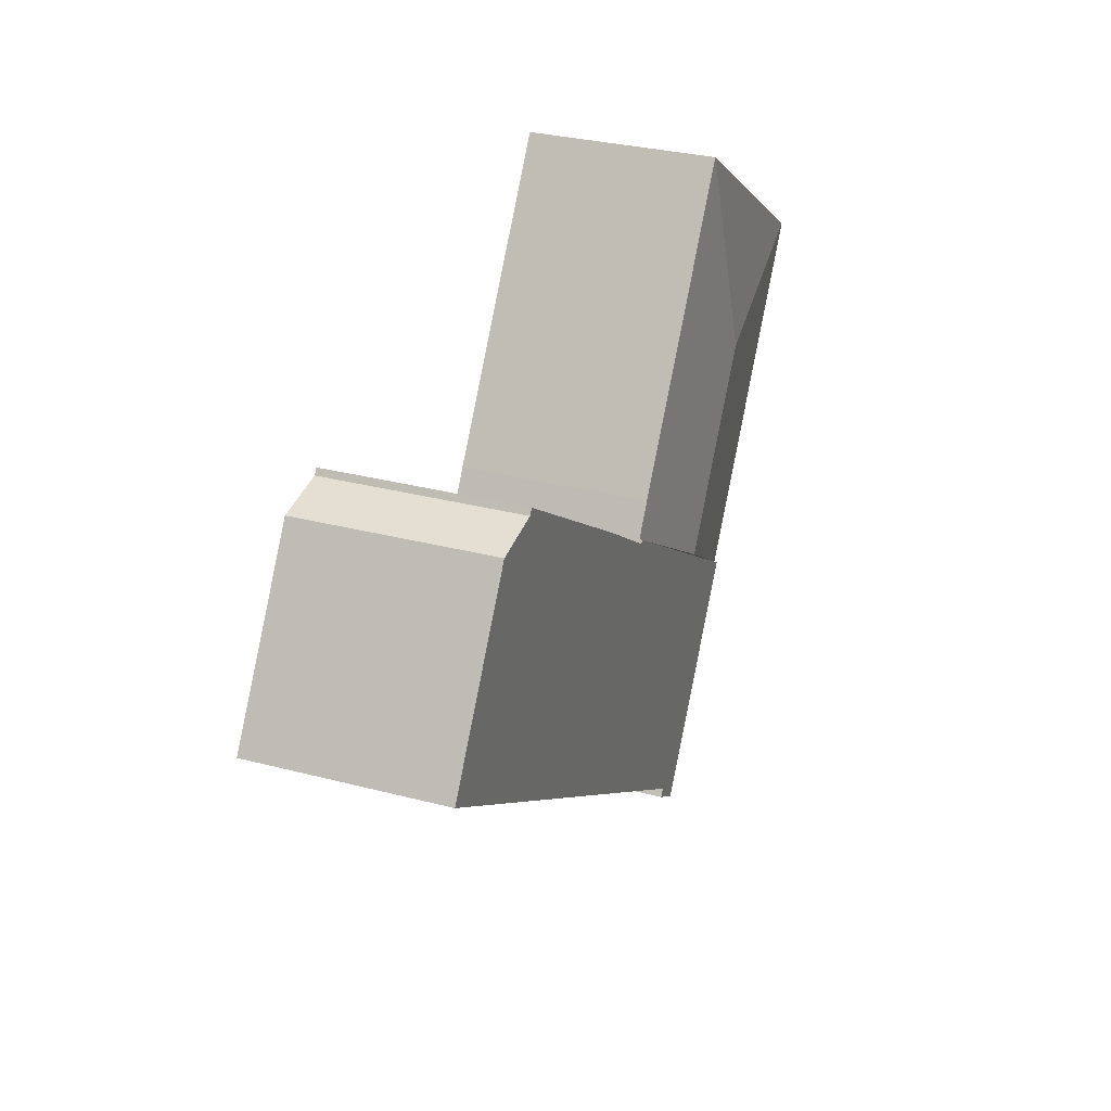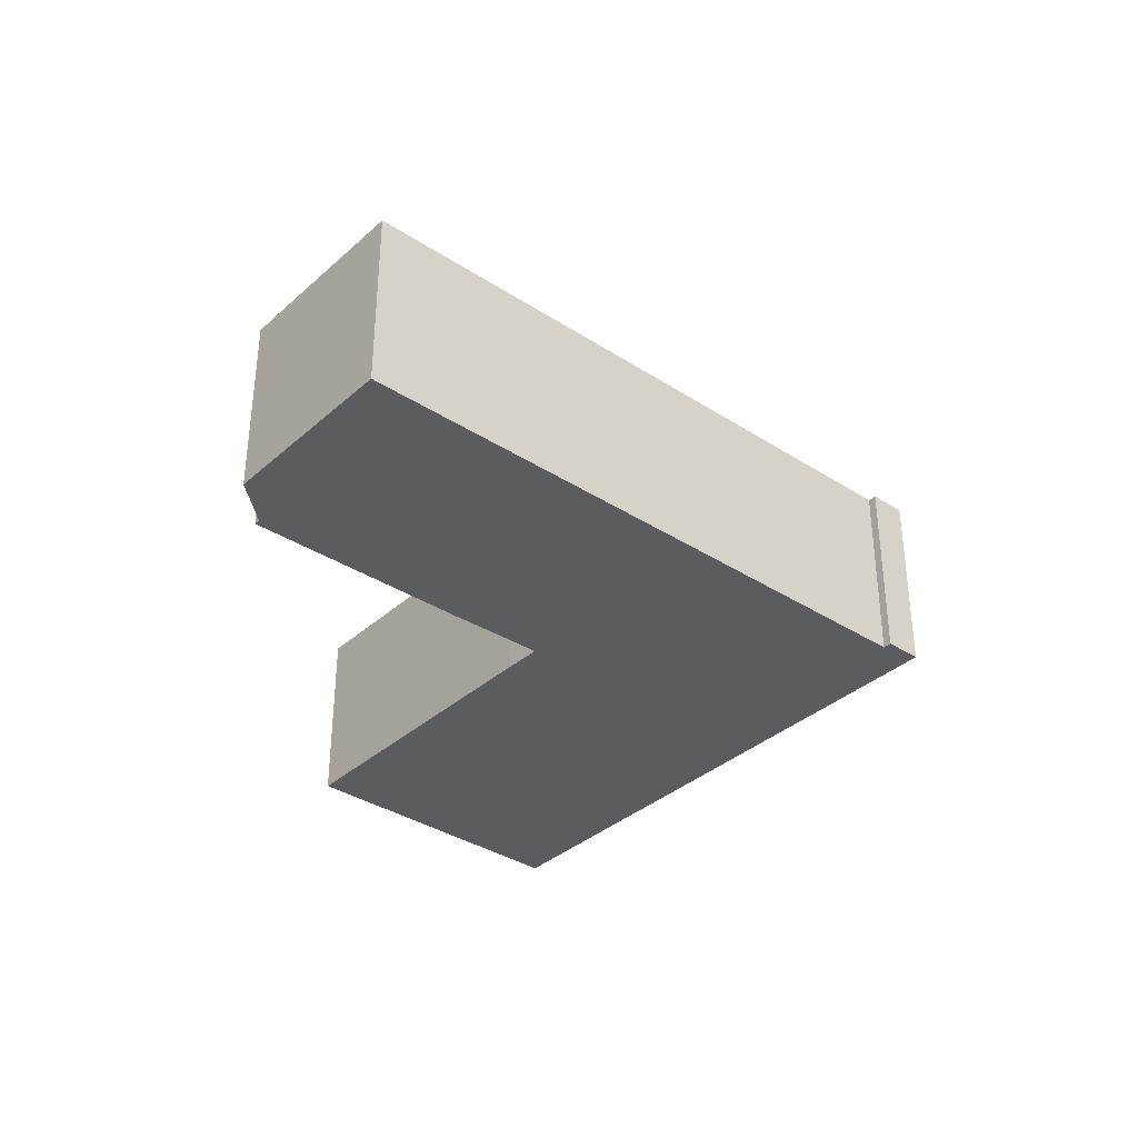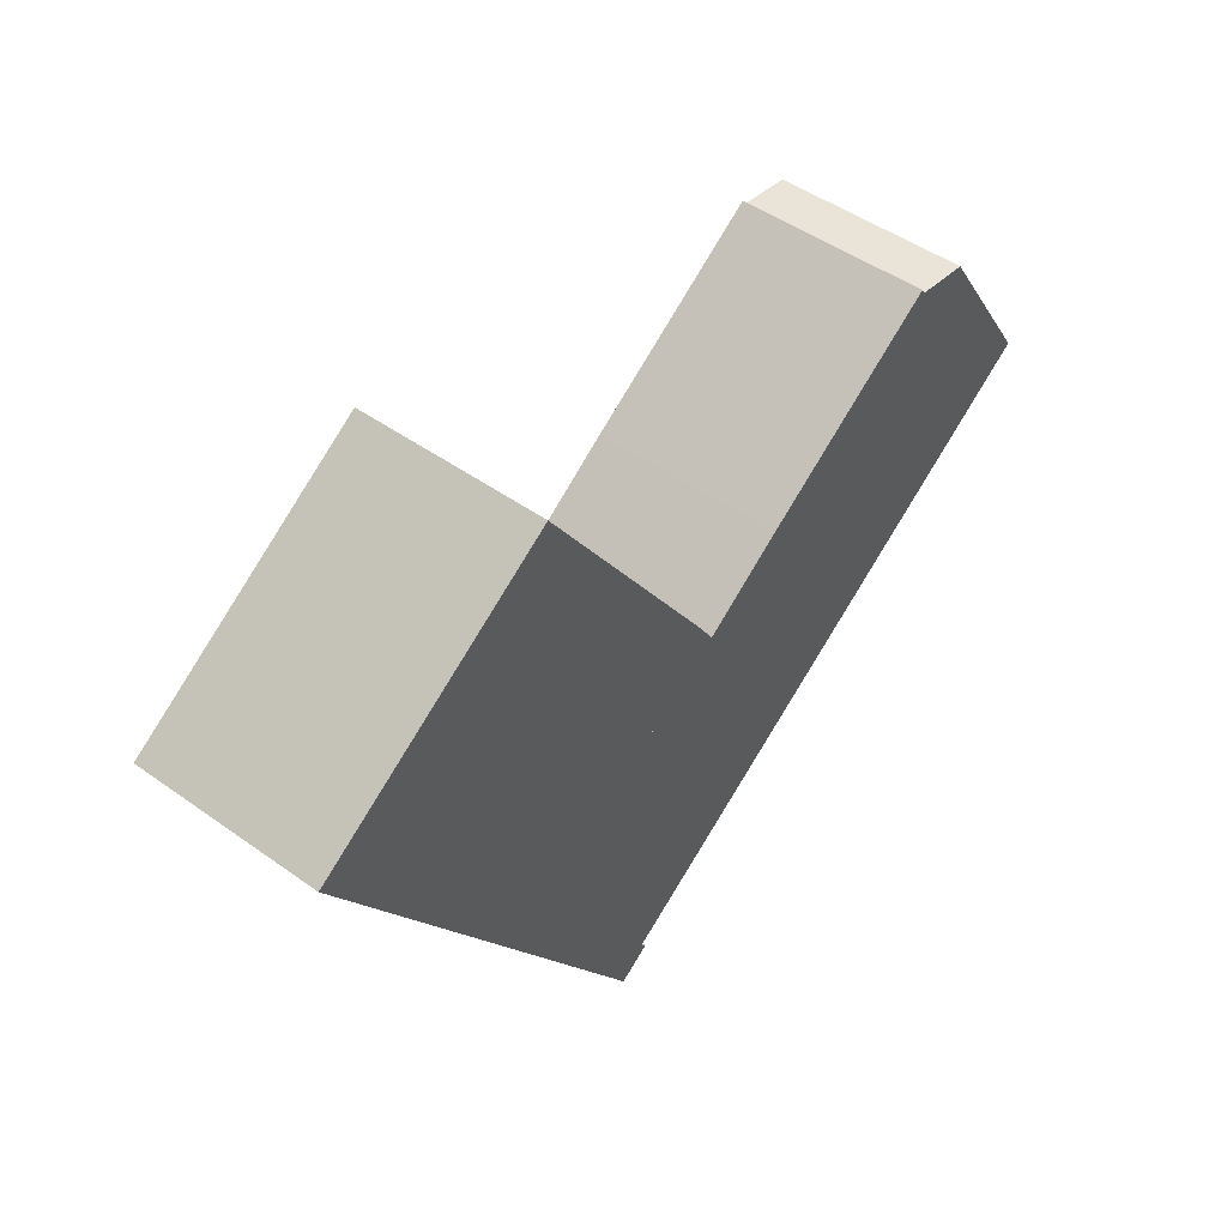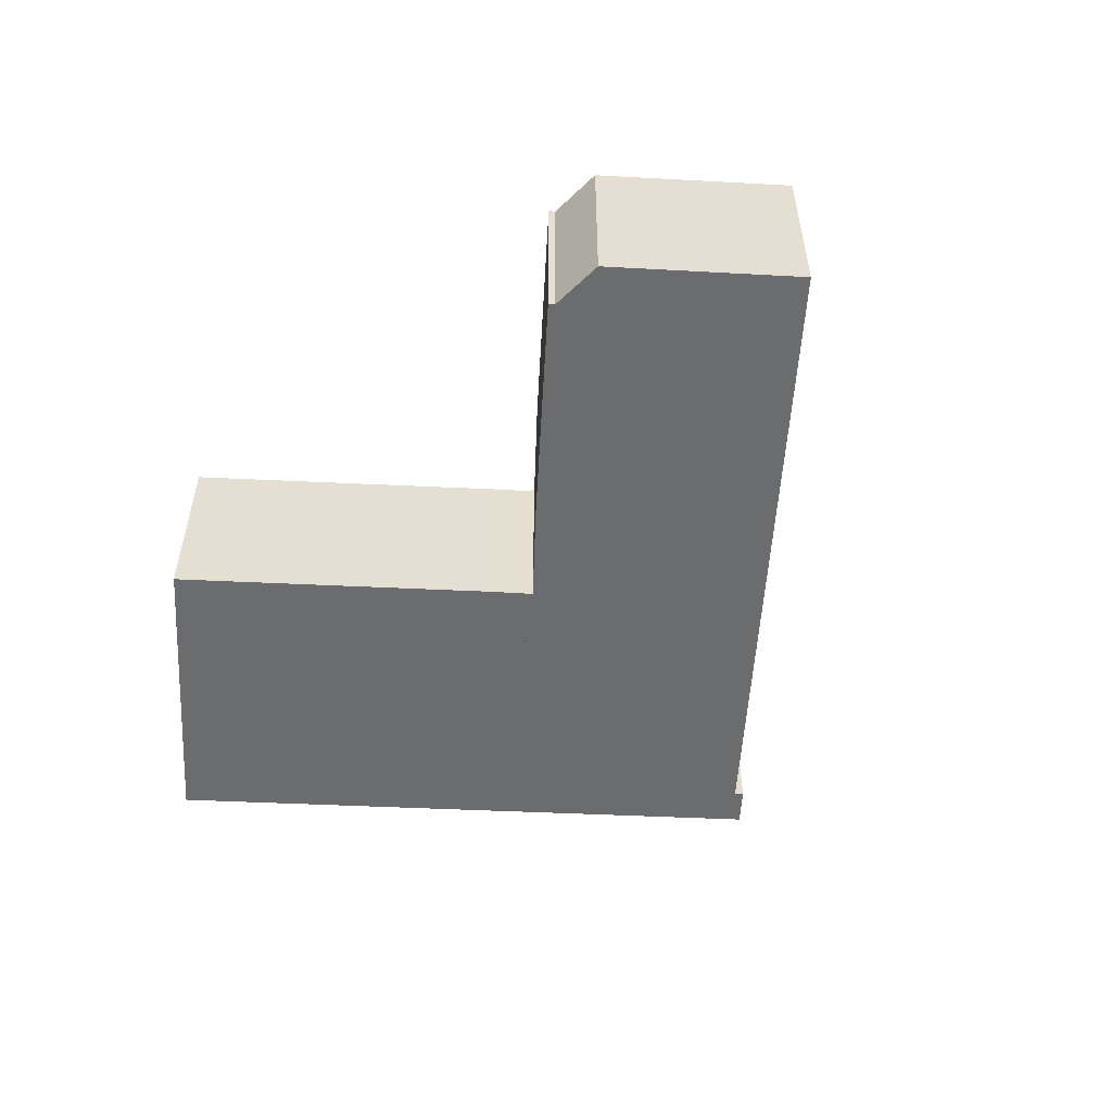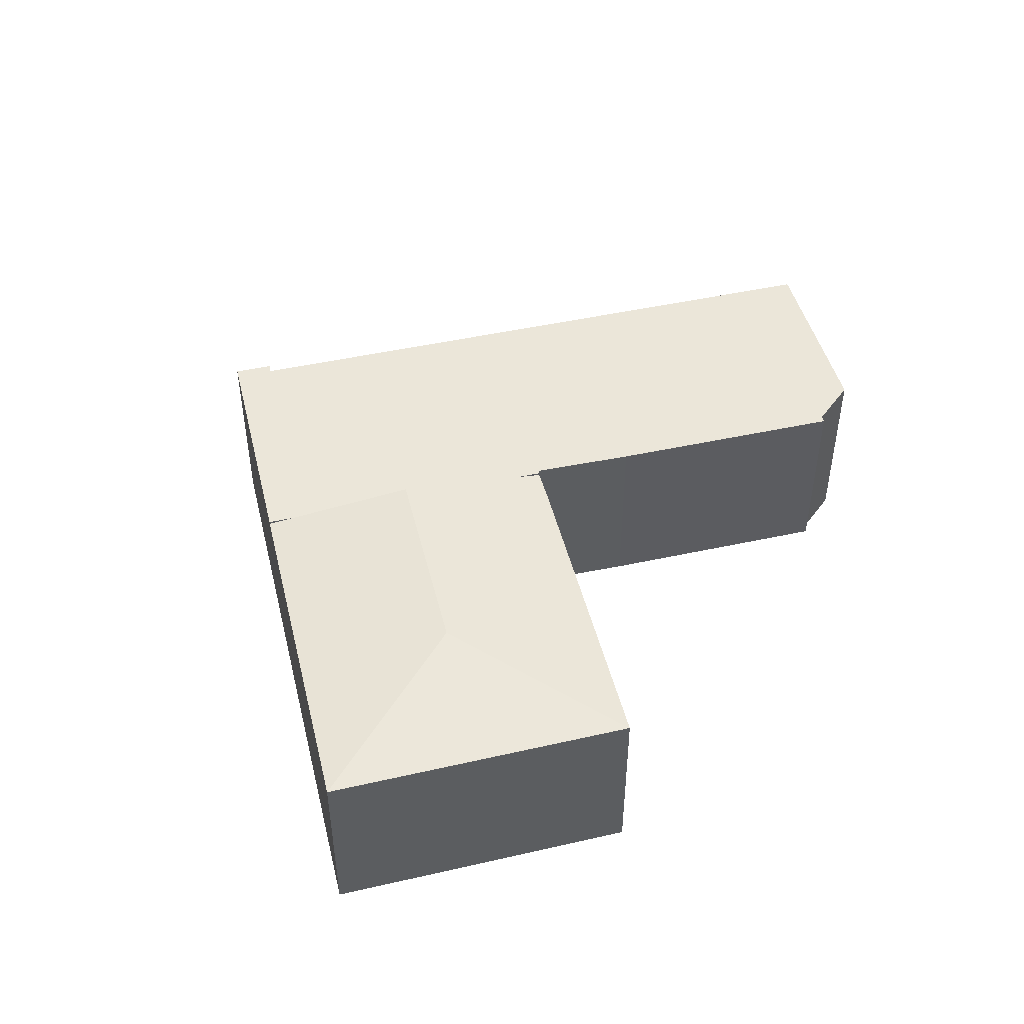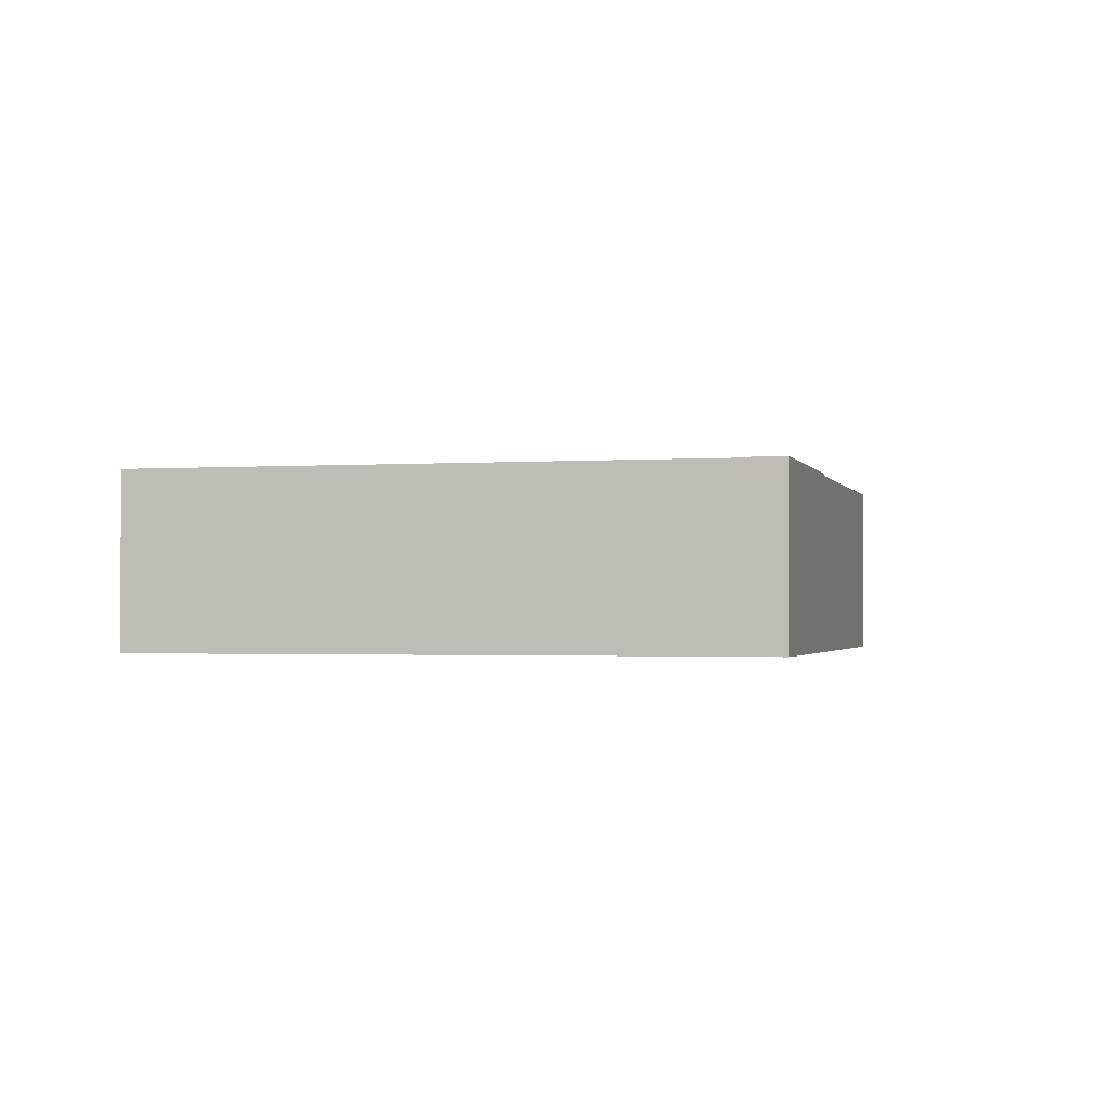
<metadata>
{"format":"obj","ext":"obj","renderer":"f3d","projection":"perspective","resolution":1024,"background":"white","views":[{"elev":31.1,"azim":110.5,"up":"+Z"},{"elev":-35.2,"azim":105.7,"up":"+Y"},{"elev":47.9,"azim":-51.2,"up":"+Z"},{"elev":-53.6,"azim":53.1,"up":"+Y"},{"elev":46.9,"azim":-47.8,"up":"+Y"},{"elev":-1.5,"azim":160.6,"up":"+Y"}]}
</metadata>
<code>
v  10.12 7.29 6.628
v  8.432 7.909 -1.689
v  10.1 7.293 6.613
v  17.32 7.292 -4.038
v  13.09 7.909 -8.569
v  18.1 7.295 -5.237
v  17.25 7.399 -5.804
v  0 7.293 4.466e-16
v  8.935 7.399 -11.33
v  8.069 7.293 -11.91
v  8.069 7.293e-16 -11.91
v  0 0 0
v  10.1 -4.049e-16 6.613
v  10.12 -4.058e-16 6.628
v  17.32 2.473e-16 -4.038
v  18.1 3.207e-16 -5.237
v  17.25 3.554e-16 -5.804
v  13.09 5.247e-16 -8.569
v  8.935 6.94e-16 -11.33
v  18.1 7.399 -5.237
v  18.18 7.399 -5.364
v  8.069 7.399 -11.91
v  14.86 7.399 -19.23
v  13.6 7.399 -20.07
v  14.65 7.399 -18.94
v  23.53 7.399 -13.04
v  13.09 7.399 -8.569
v  25.33 7.399 -11.84
v  35.88 7.399 -4.824
v  18.28 7.399 -5.295
v  21.49 7.399 -3.06
v  29.41 7.399 1.923
v  29.27 7.399 2.146
v  31.6 7.399 1.626
v  21.49 1.874e-16 -3.06
v  18.28 3.242e-16 -5.295
v  18.18 3.284e-16 -5.364
v  29.27 -1.314e-16 2.146
v  29.41 -1.177e-16 1.923
v  31.6 -9.956e-17 1.626
v  35.88 2.954e-16 -4.824
v  14.65 1.16e-15 -18.94
v  14.86 1.177e-15 -19.23
v  25.33 7.25e-16 -11.84
v  23.53 7.983e-16 -13.04
v  13.6 1.229e-15 -20.07
g defaultobject
f 1 2 3
f 2 1 4
f 2 4 5
f 5 4 6
f 5 6 7
f 2 8 3
f 9 2 5
f 2 9 10
f 2 10 8
f 11 8 10
f 8 11 12
f 12 3 8
f 3 12 13
f 3 13 1
f 1 13 14
f 1 15 4
f 15 1 14
f 4 16 6
f 16 4 15
f 16 7 6
f 7 16 5
f 5 16 9
f 9 16 17
f 9 17 18
f 9 18 10
f 10 18 19
f 10 19 11
f 12 15 14
f 15 12 16
f 16 12 17
f 17 12 18
f 18 12 19
f 19 12 11
f 20 21 7
f 22 23 24
f 23 22 25
f 25 22 26
f 26 22 9
f 26 9 27
f 26 27 28
f 28 27 29
f 29 27 7
f 29 7 21
f 29 21 30
f 29 30 31
f 29 31 32
f 32 31 33
f 34 29 32
f 30 35 31
f 35 30 21
f 35 21 36
f 36 21 37
f 35 33 31
f 33 35 38
f 11 9 22
f 9 11 27
f 27 11 7
f 7 11 19
f 7 19 18
f 7 18 20
f 20 18 16
f 16 18 17
f 38 32 33
f 32 38 39
f 40 29 34
f 29 40 41
f 42 23 25
f 23 42 43
f 16 21 20
f 21 16 37
f 39 34 32
f 34 39 40
f 41 28 29
f 28 41 44
f 28 44 26
f 26 44 25
f 25 44 45
f 25 45 42
f 43 24 23
f 24 43 46
f 46 22 24
f 22 46 11
f 40 39 41
f 43 11 46
f 11 43 42
f 11 42 45
f 11 45 19
f 19 45 18
f 18 45 17
f 17 45 44
f 17 44 41
f 17 41 37
f 37 41 36
f 36 41 35
f 35 41 39
f 35 39 38
f 16 17 37

</code>
